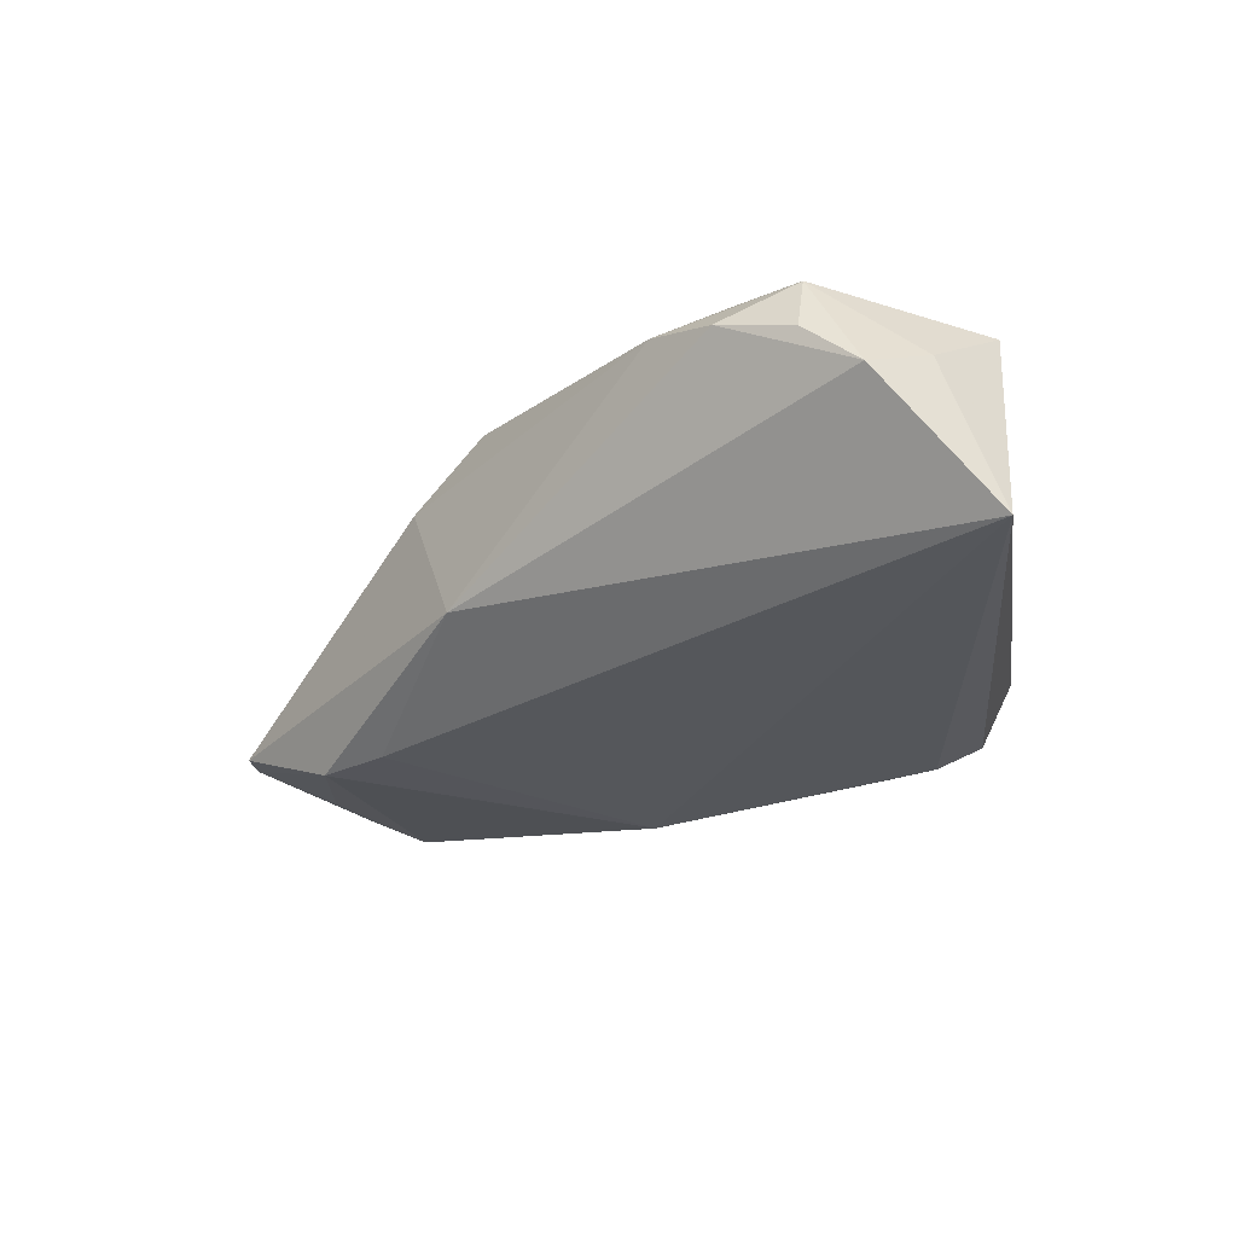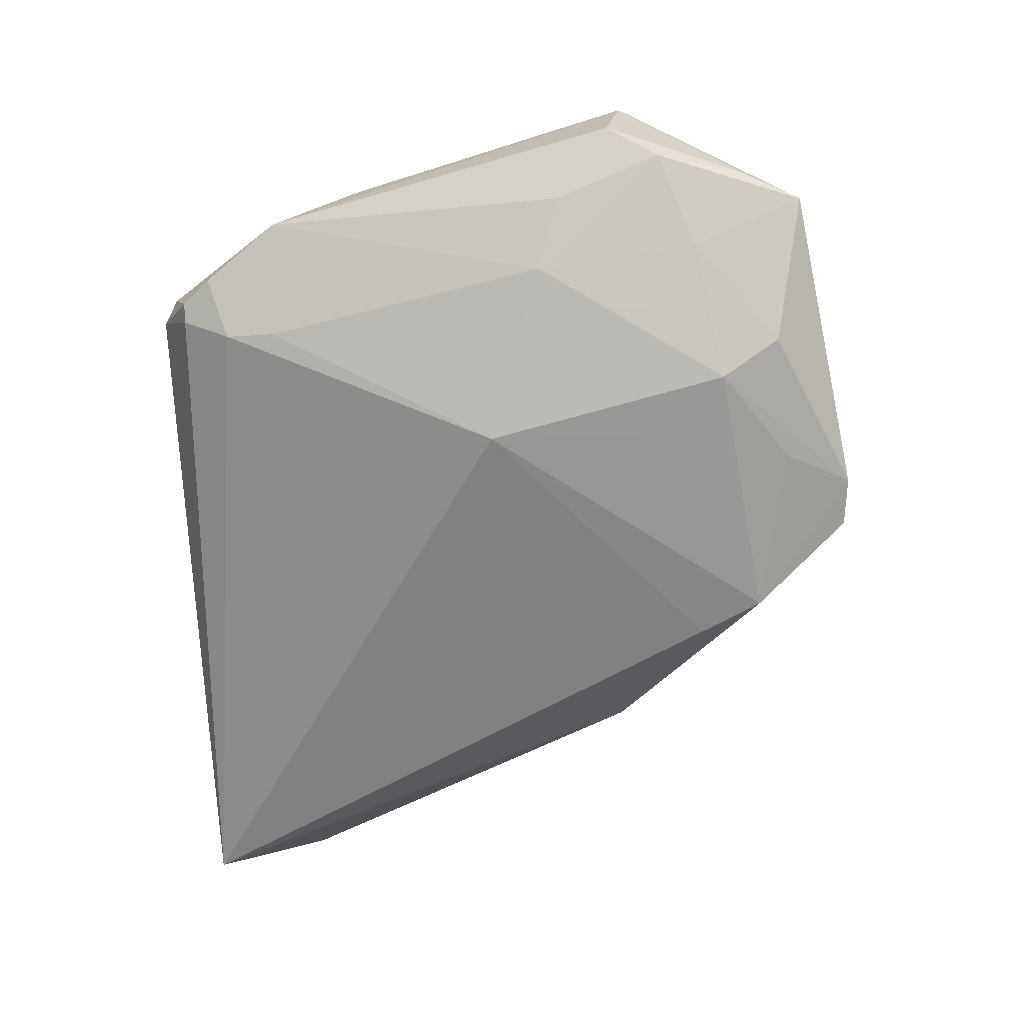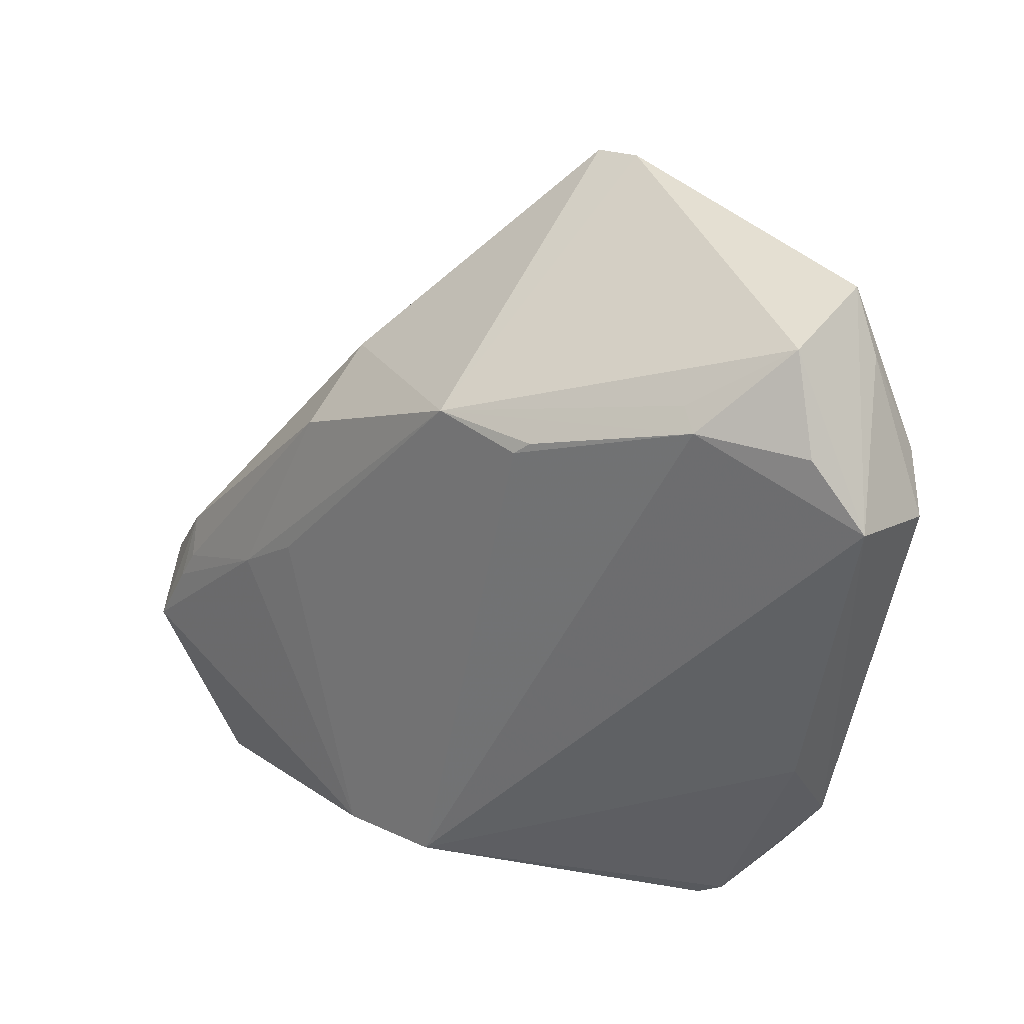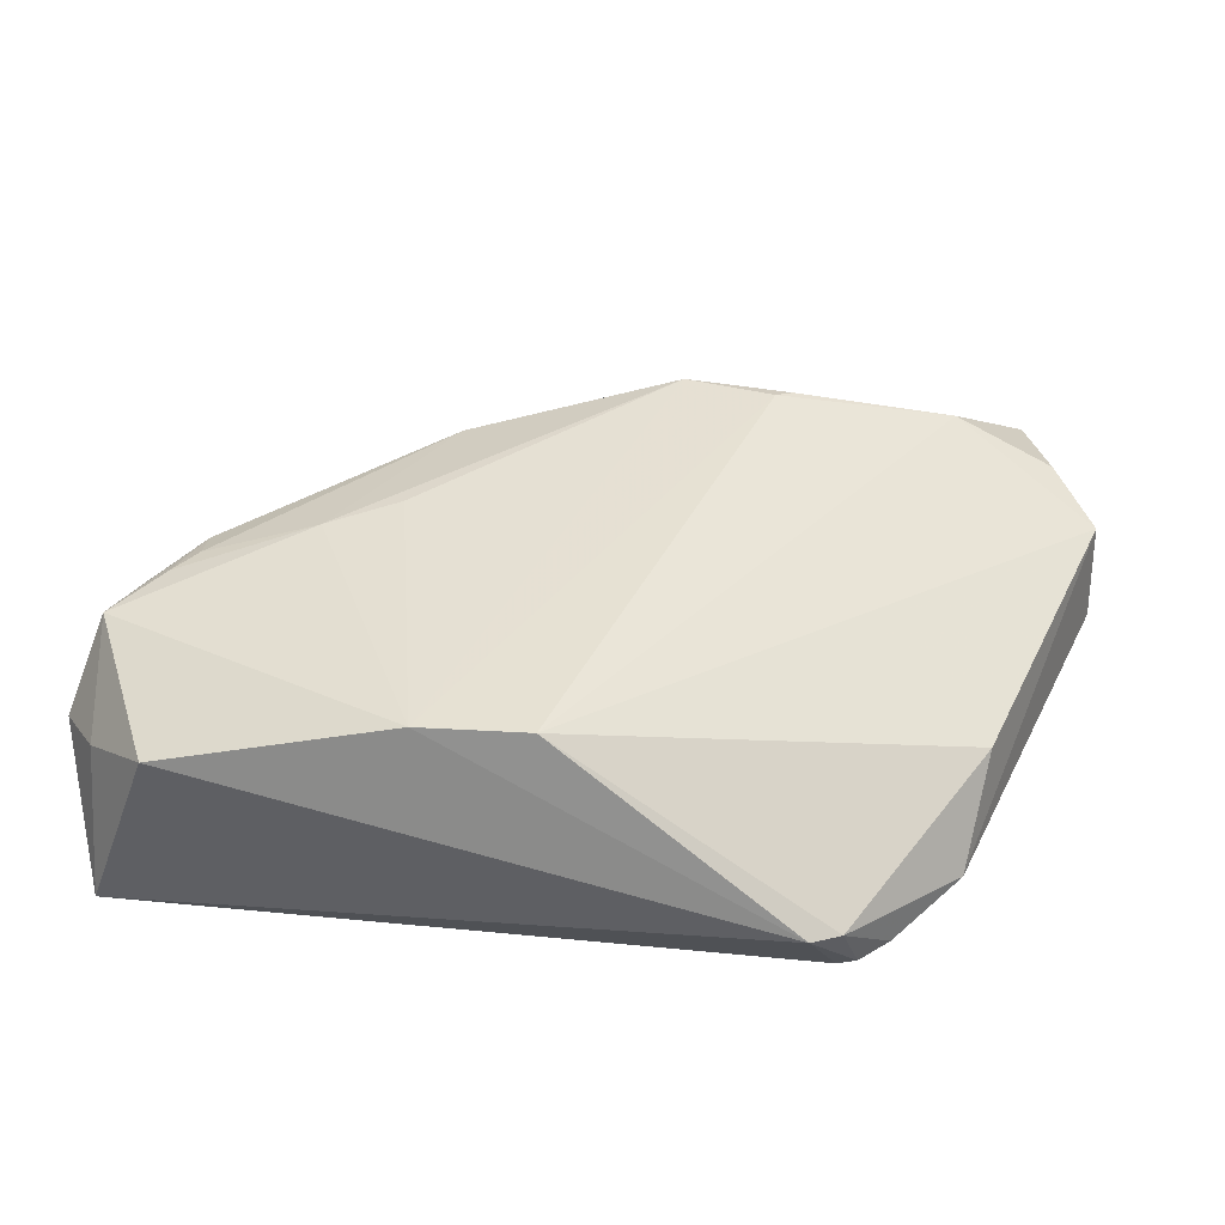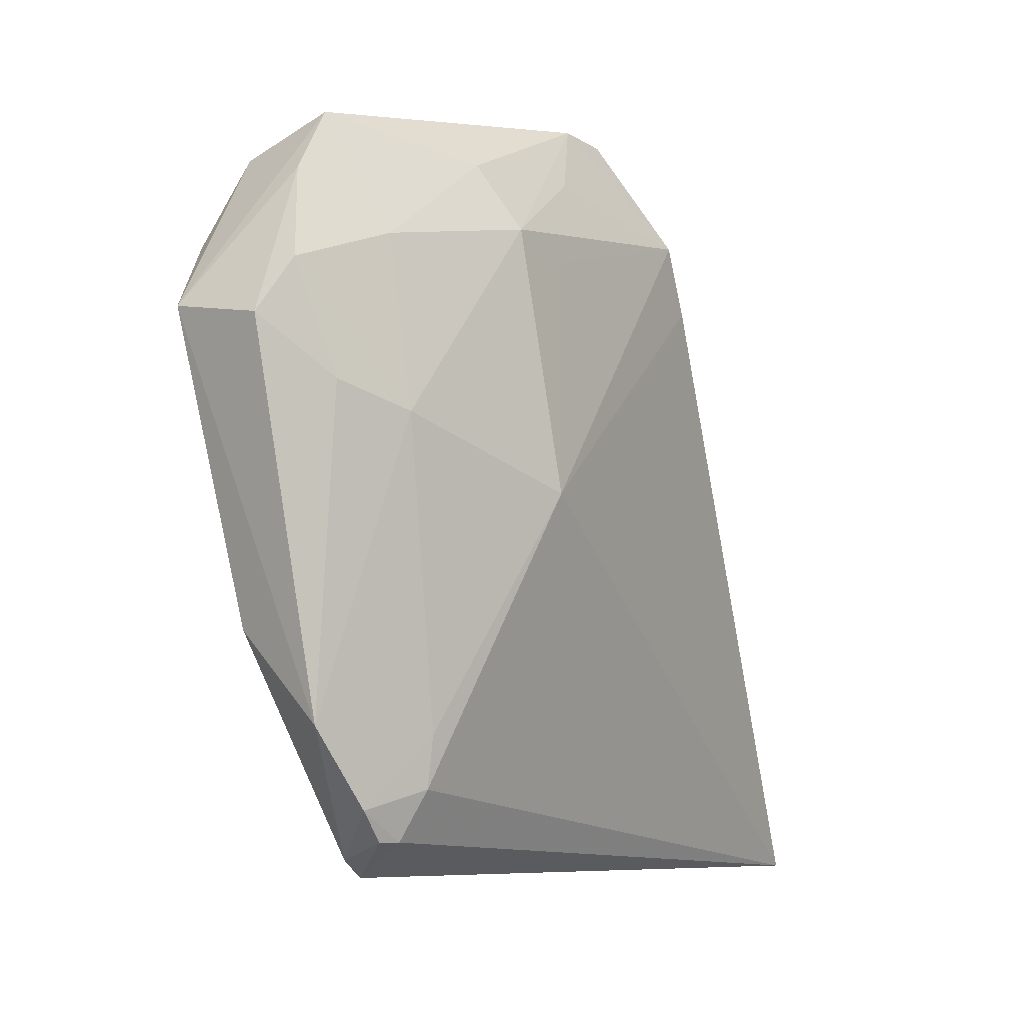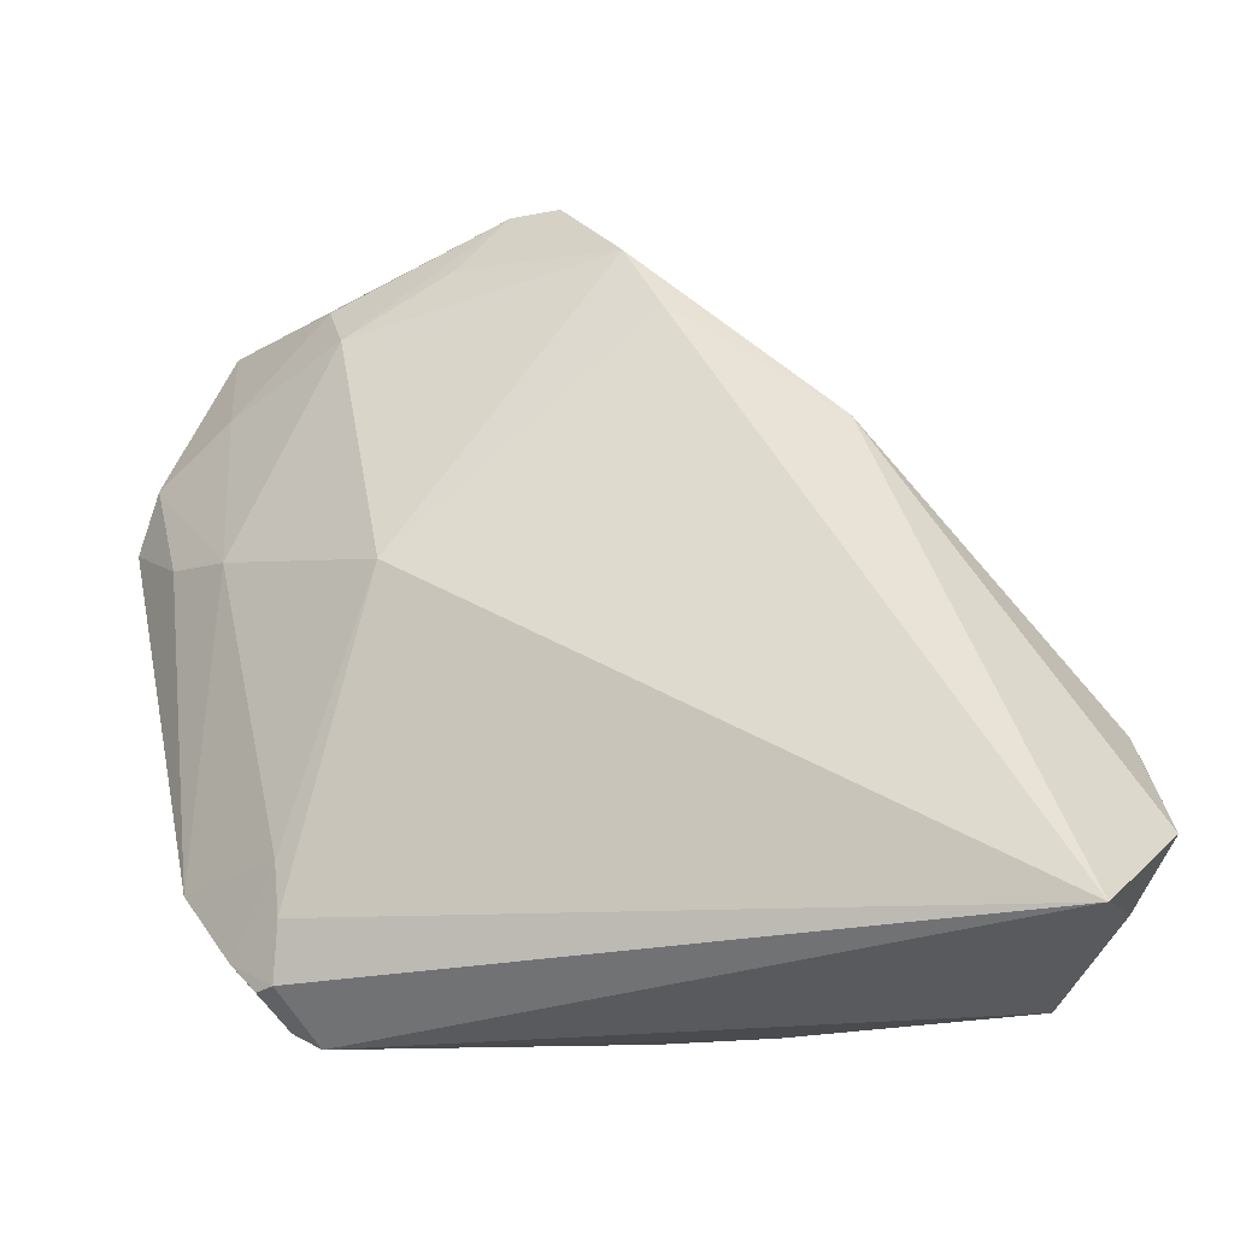
<metadata>
{"format":"obj","ext":"obj","renderer":"f3d","projection":"perspective","resolution":1024,"background":"white","views":[{"elev":-22.1,"azim":-81.1,"up":"+Z"},{"elev":-65.2,"azim":93.4,"up":"+Z"},{"elev":27.3,"azim":37.4,"up":"+Y"},{"elev":42.4,"azim":12.4,"up":"+Z"},{"elev":-7.6,"azim":123.4,"up":"+Y"},{"elev":-31.8,"azim":-164.1,"up":"+Y"}]}
</metadata>
<code>
v -0.01824 0.01899 0.005537
v -0.0263 0.01325 -0.009086
v 0.02737 0.03398 -0.01347
v -0.005883 0.03094 -0.01861
v 0.0435 -0.01692 0.004909
v -0.05191 -0.03045 0.002246
v 0.04529 0.03115 -0.003019
v 0.04157 0.03424 0.006642
v 0.01847 -0.001398 -0.01861
v 0.01286 0.03483 -0.01562
v -0.02173 -0.004918 0.01629
v 0.01617 0.02061 0.01802
v 0.00789 0.04274 -0.01301
v 0.01437 0.01917 0.0185
v 0.05132 0.01653 0.007905
v 0.03184 0.0274 0.01243
v 0.04501 0.008177 -0.008272
v -0.0114 -0.03914 0.01783
v -0.04862 -0.02494 0.01273
v 0.02431 0.02699 -0.01722
v 0.03904 0.02437 -0.0105
v 0.03199 -0.04085 0.0001568
v 0.03016 -0.03341 -0.009304
v -0.04403 -0.01755 0.01306
v 0.03759 0.005474 -0.01224
v 0.0289 -0.04274 0.0004273
v 0.04198 0.03781 -0.00398
v 0.000992 -0.03805 0.01861
v -0.05059 -0.0245 0.007022
v 0.03347 -0.0389 -0.005535
v -0.04618 -0.04274 -0.01129
v 0.04563 0.02413 0.009721
v -0.009721 0.0237 -0.01818
v 0.003665 0.0209 0.01771
v 0.04251 -0.02703 -0.003961
v 0.03048 -0.02774 -0.01021
v -0.04258 -0.009569 0.01115
v -0.02956 -0.009634 0.01552
v 0.03137 -0.0389 -0.006552
v 0.03412 0.02546 0.01408
v 0.03635 -0.03562 -0.005641
v -0.03832 -0.04274 0.01059
v -0.04665 -0.03652 0.005033
v 0.0174 0.02464 -0.01769
v -0.04817 -0.0163 0.009083
v -0.04183 -0.01403 0.01305
v -0.01966 0.01139 0.0137
v 0.05191 0.01452 -0.003035
v 0.04893 0.0205 -0.005722
v 0.00226 0.04216 -0.01358
f 40 28 15
f 28 5 15
f 27 8 15
f 22 5 28
f 1 34 50
f 47 34 1
f 2 1 50
f 14 28 40
f 28 14 18
f 18 14 34
f 13 8 27
f 50 34 13
f 34 8 13
f 16 34 40
f 40 8 16
f 16 8 34
f 17 49 48
f 9 33 4
f 4 2 50
f 33 2 4
f 50 13 4
f 27 49 21
f 32 8 40
f 40 15 32
f 32 15 8
f 7 15 48
f 27 15 7
f 48 49 7
f 7 49 27
f 31 33 9
f 6 2 31
f 31 2 33
f 5 22 35
f 35 17 48
f 48 15 35
f 35 15 5
f 45 2 6
f 40 34 12
f 12 14 40
f 34 14 12
f 38 34 47
f 47 46 38
f 26 18 42
f 42 31 26
f 26 22 28
f 28 18 26
f 26 31 39
f 3 13 27
f 20 13 3
f 27 21 3
f 3 21 20
f 44 20 9
f 9 4 44
f 44 4 20
f 10 13 20
f 20 4 10
f 10 4 13
f 20 21 25
f 9 20 25
f 49 17 25
f 25 21 49
f 17 35 25
f 23 31 9
f 39 31 23
f 6 31 43
f 43 31 42
f 41 35 22
f 39 23 41
f 42 18 19
f 6 43 19
f 19 43 42
f 18 38 19
f 1 2 37
f 2 45 37
f 47 1 37
f 37 46 47
f 45 19 37
f 11 18 34
f 34 38 11
f 11 38 18
f 9 25 36
f 36 23 9
f 36 25 35
f 35 41 36
f 36 41 23
f 39 41 30
f 30 41 22
f 30 26 39
f 22 26 30
f 29 45 6
f 6 19 29
f 29 19 45
f 46 37 24
f 24 37 19
f 24 38 46
f 24 19 38

</code>
